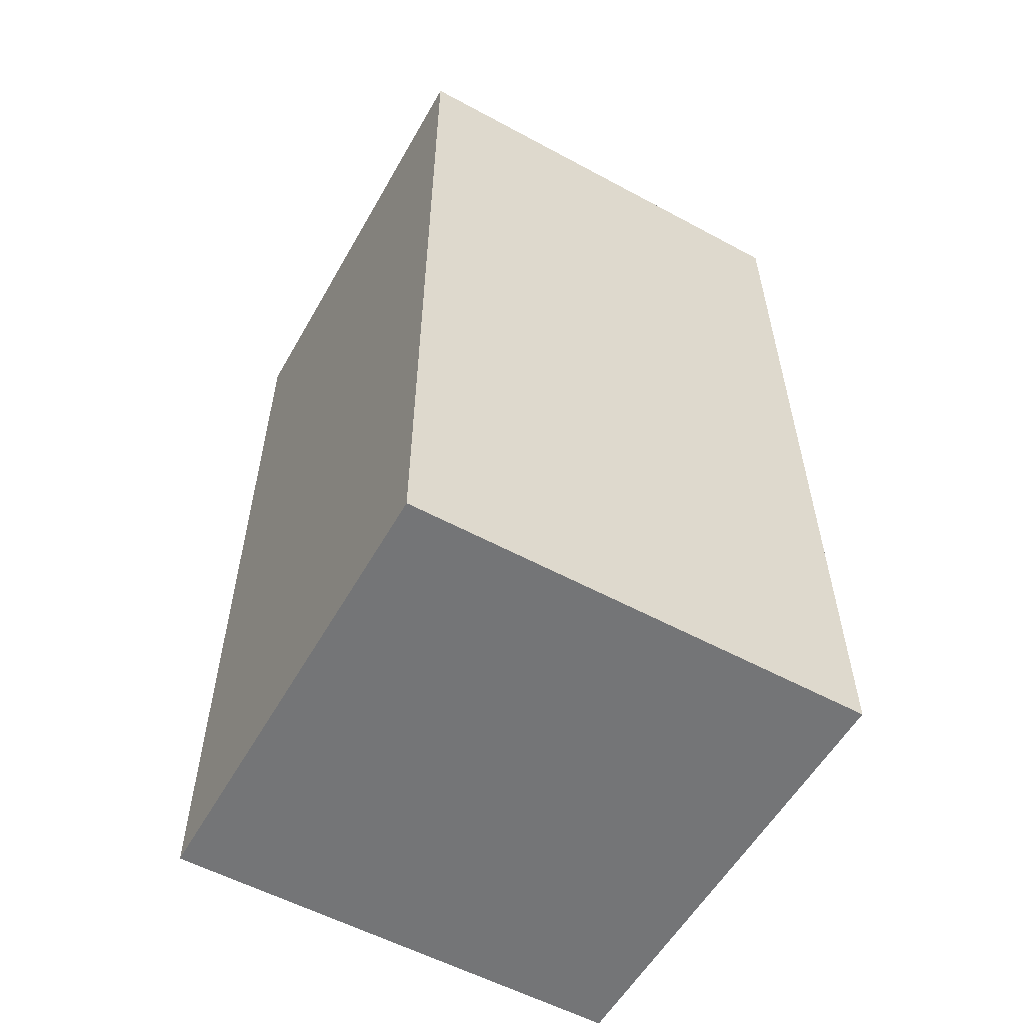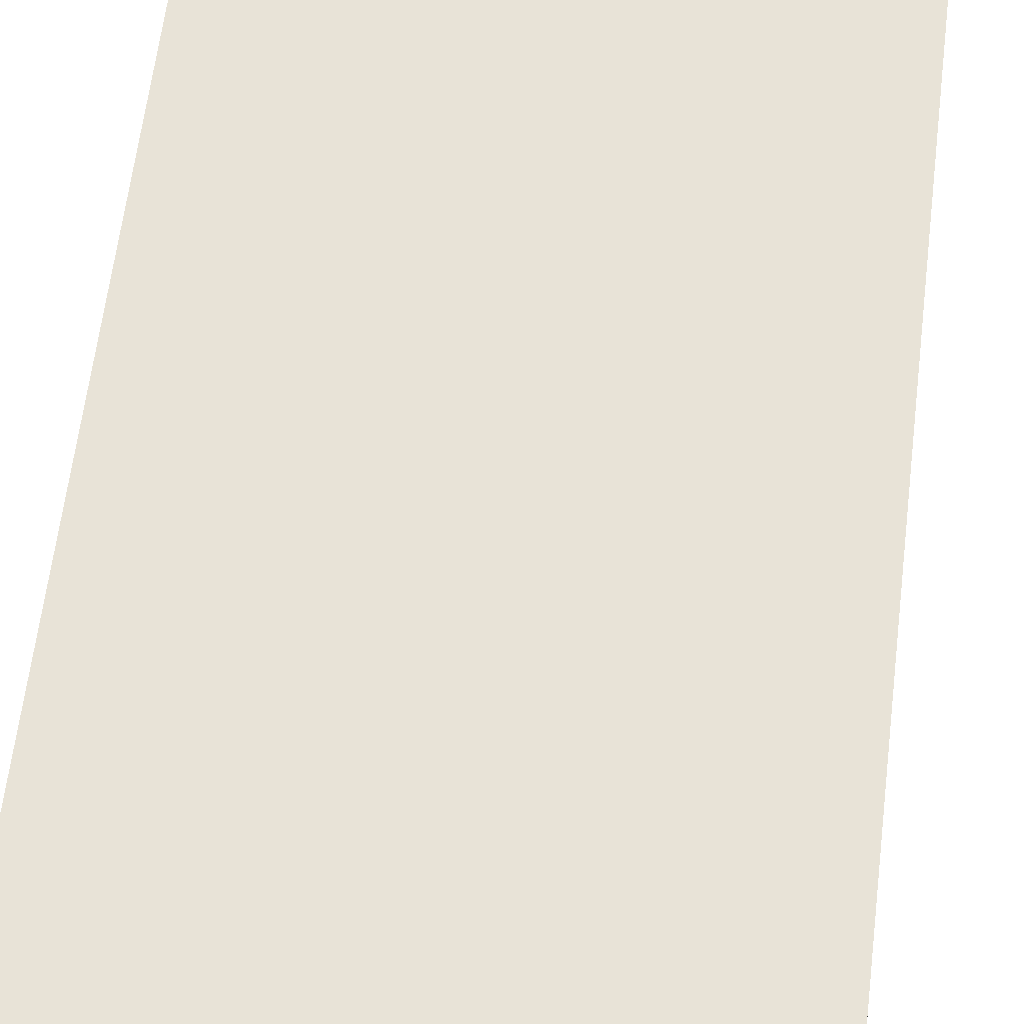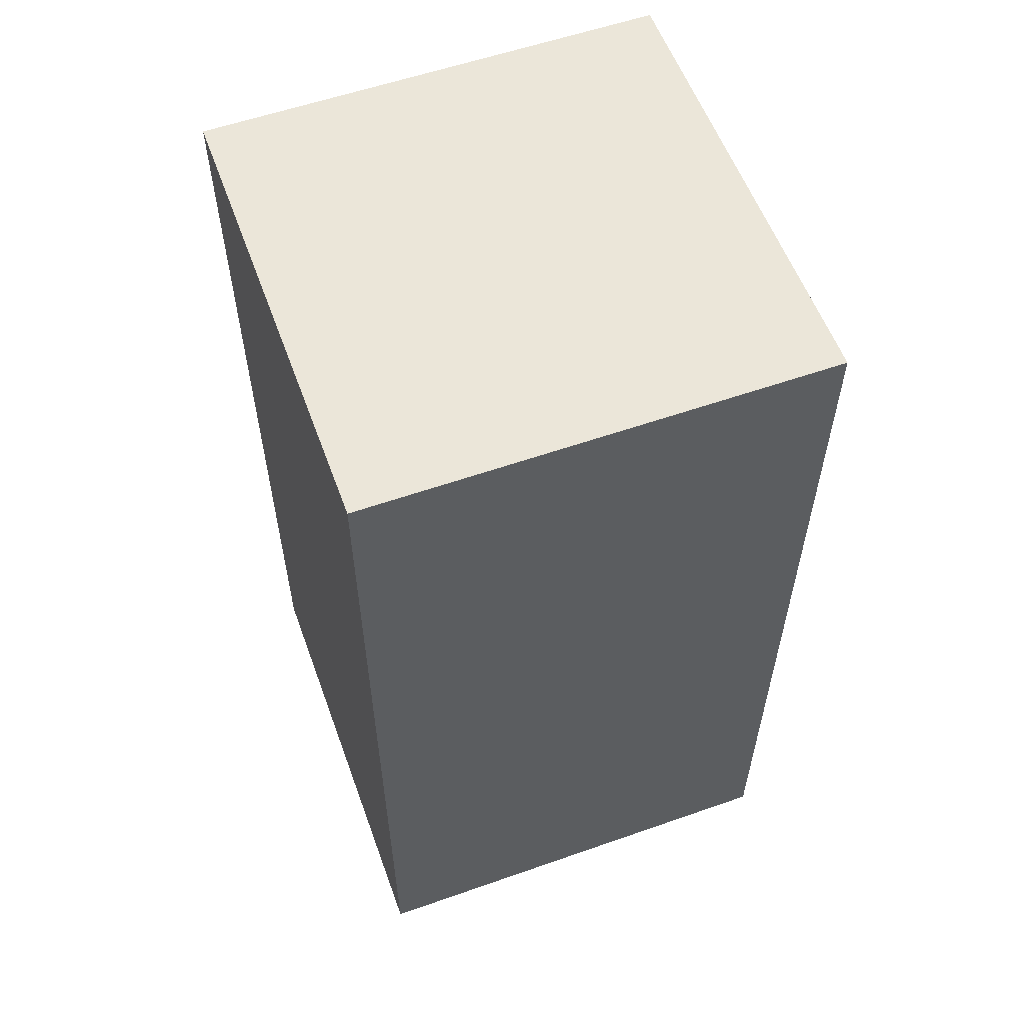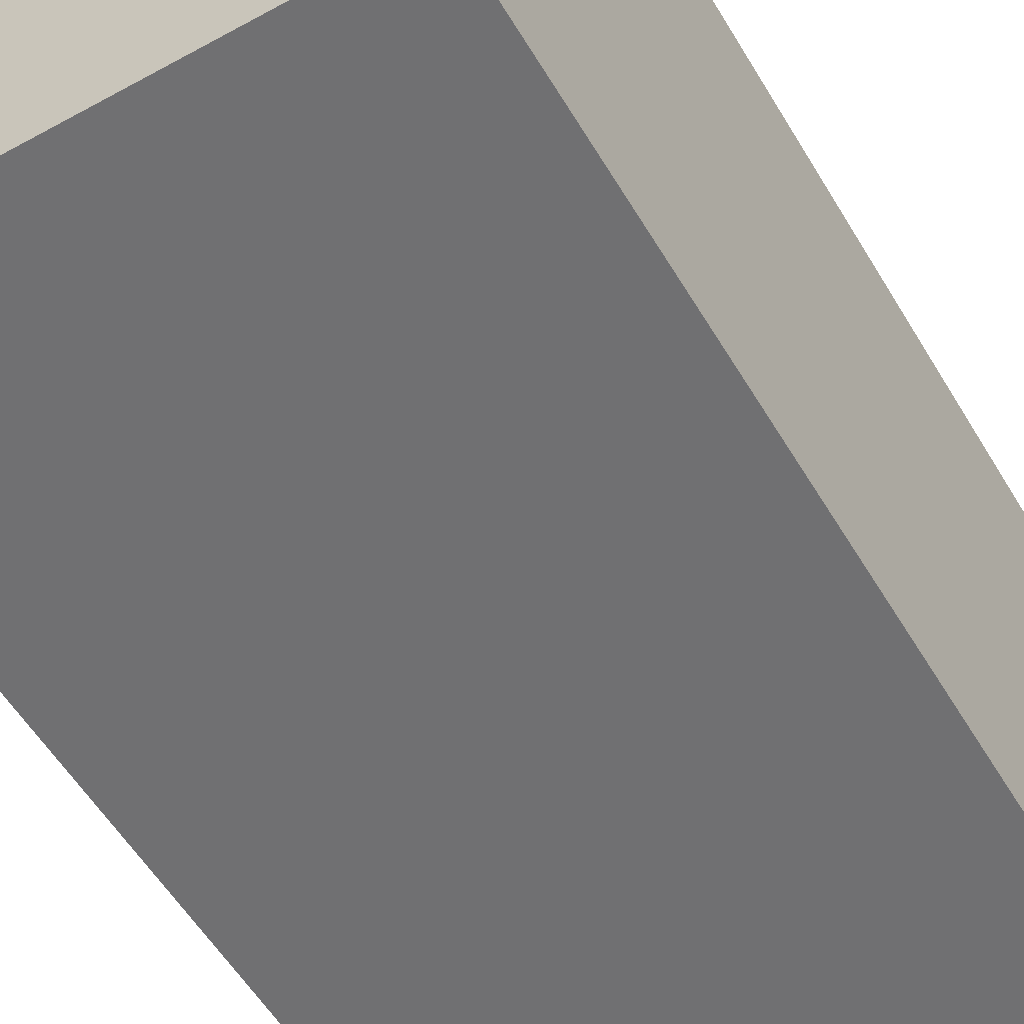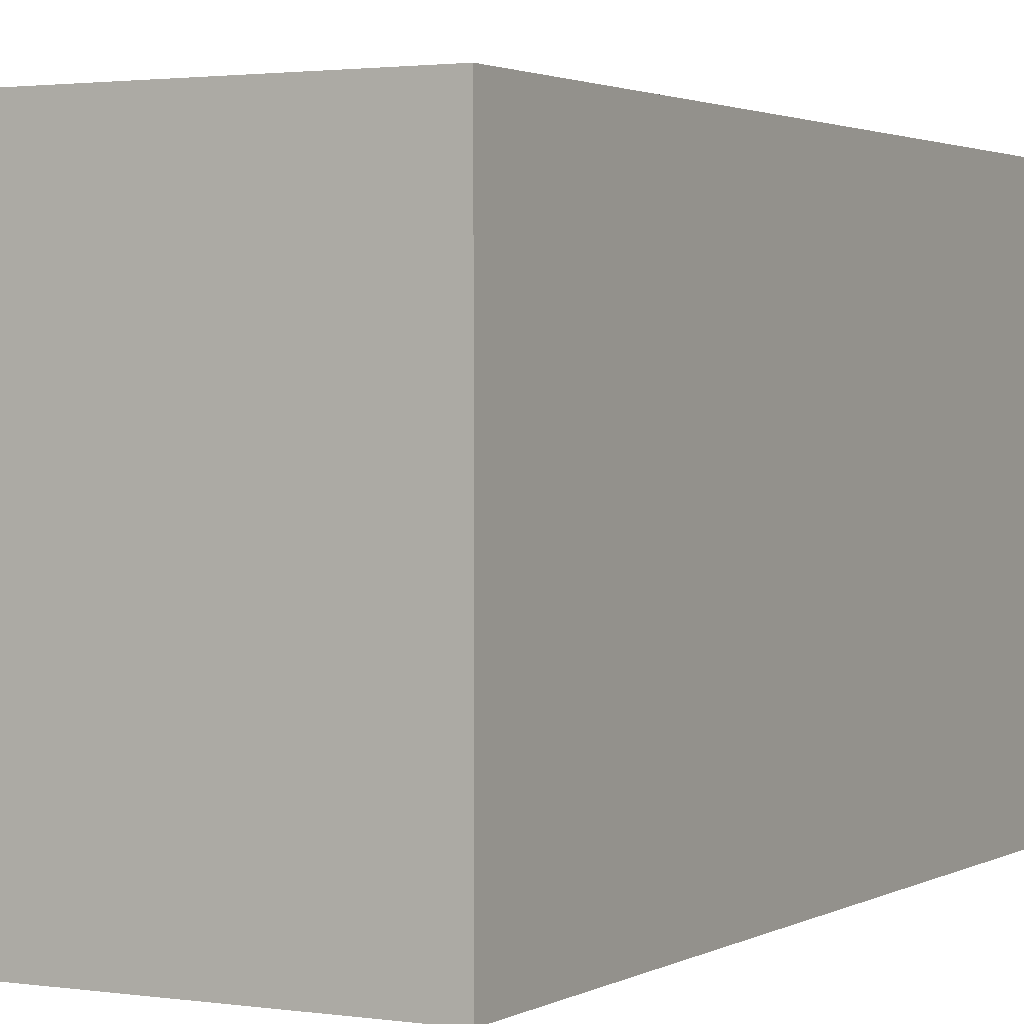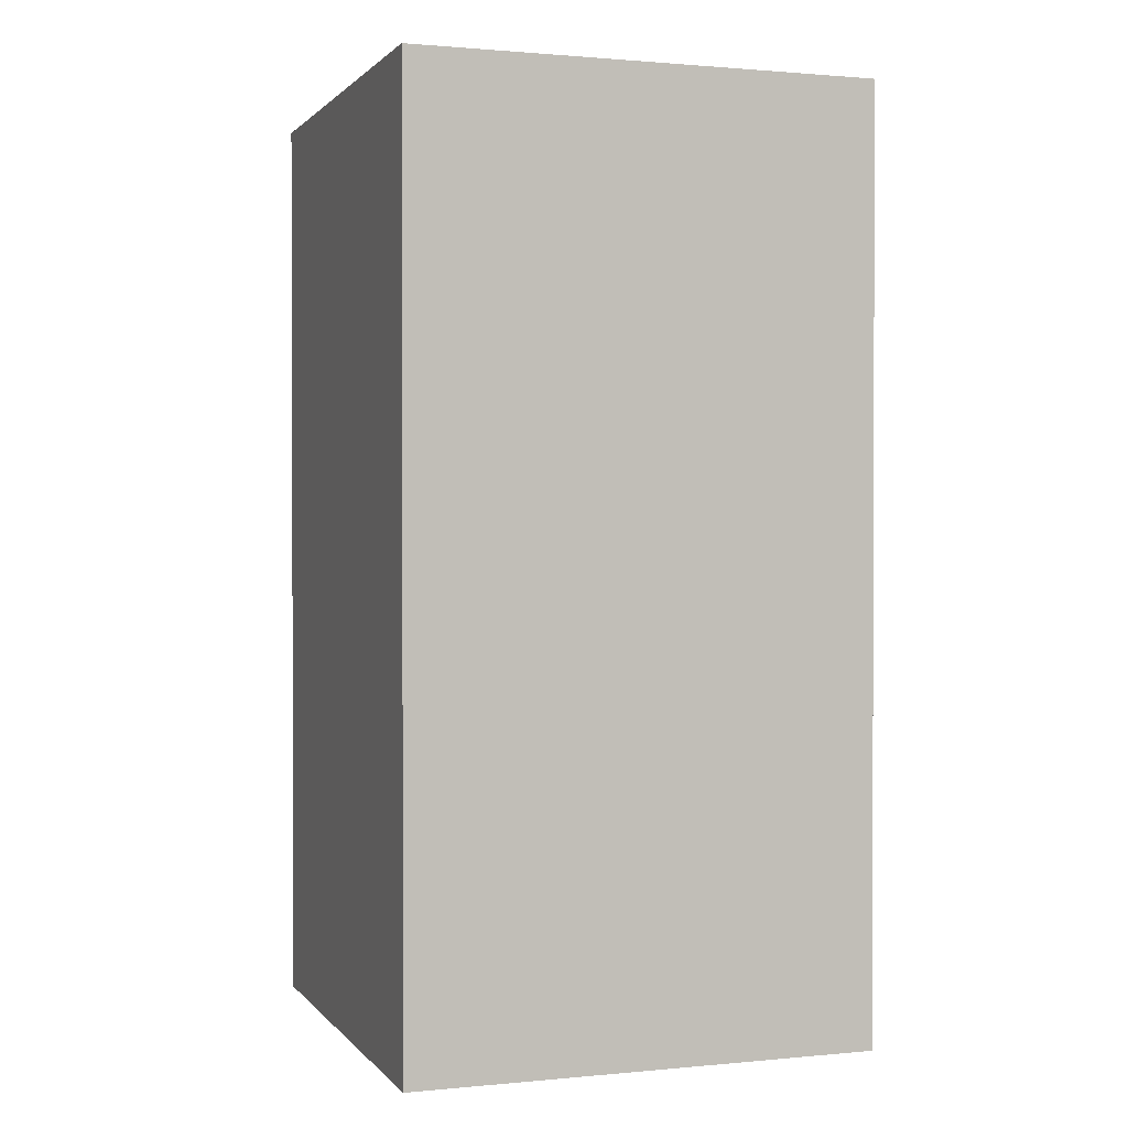
<metadata>
{"format":"obj","ext":"obj","renderer":"f3d","projection":"perspective","resolution":1024,"background":"white","views":[{"elev":-56.5,"azim":150.6,"up":"+Z"},{"elev":62.3,"azim":-173.0,"up":"+Y"},{"elev":57.5,"azim":160.0,"up":"+Z"},{"elev":-55.0,"azim":-149.8,"up":"+Y"},{"elev":1.9,"azim":28.6,"up":"+Y"},{"elev":1.1,"azim":160.8,"up":"+Z"}]}
</metadata>
<code>
o dt_cube_GGRB_Cube.073
v -6.354 -7.511 1.241
v -6.354 -7.511 1.381
v -6.354 -7.581 1.241
v -6.354 -7.581 1.381
v -6.424 -7.511 1.241
v -6.424 -7.511 1.381
v -6.424 -7.581 1.241
v -6.424 -7.581 1.381
f 1 2 4 3
f 3 4 8 7
f 7 8 6 5
f 5 6 2 1
f 3 7 5 1
f 8 4 2 6

</code>
